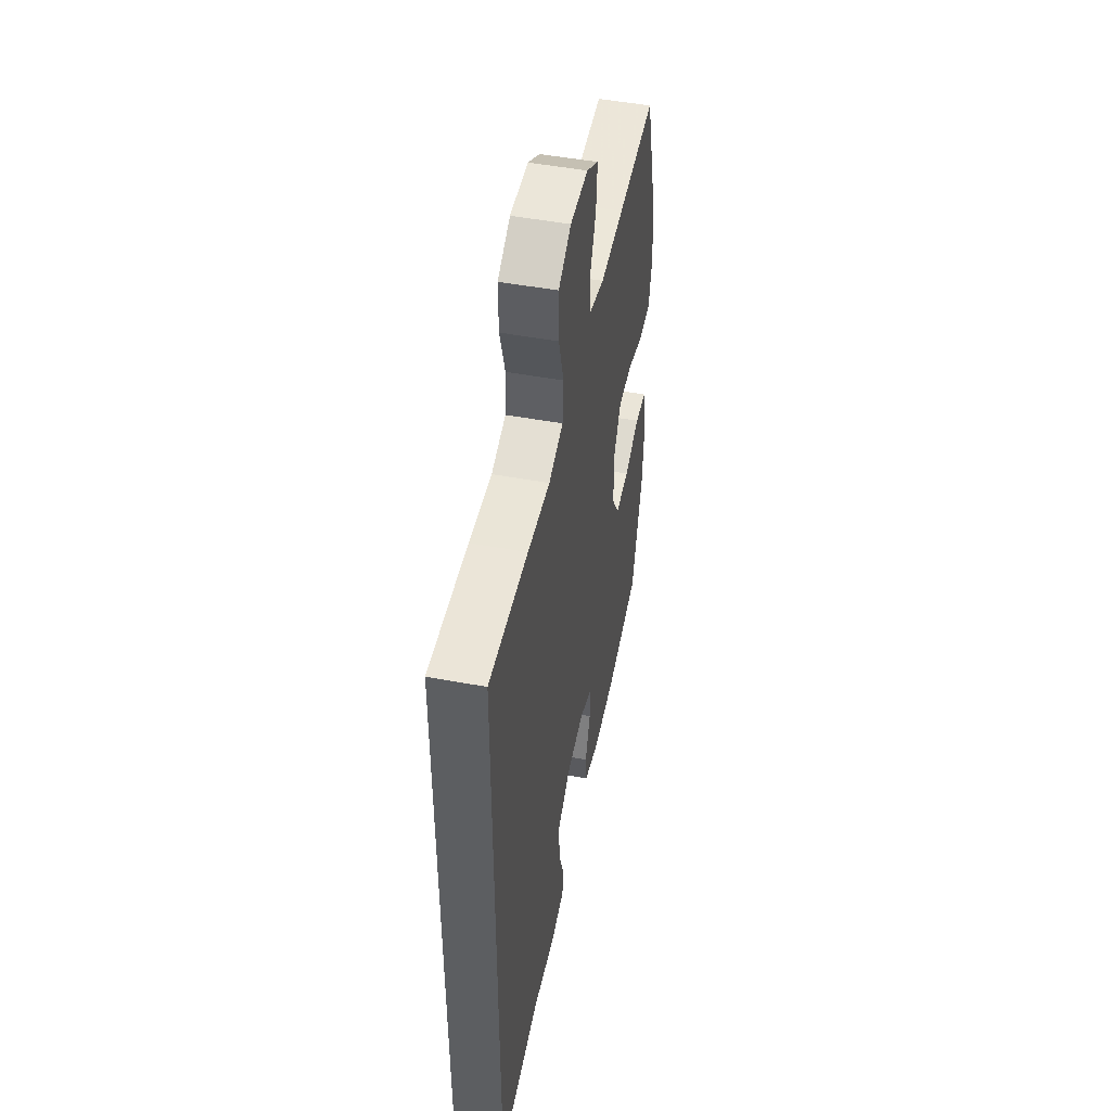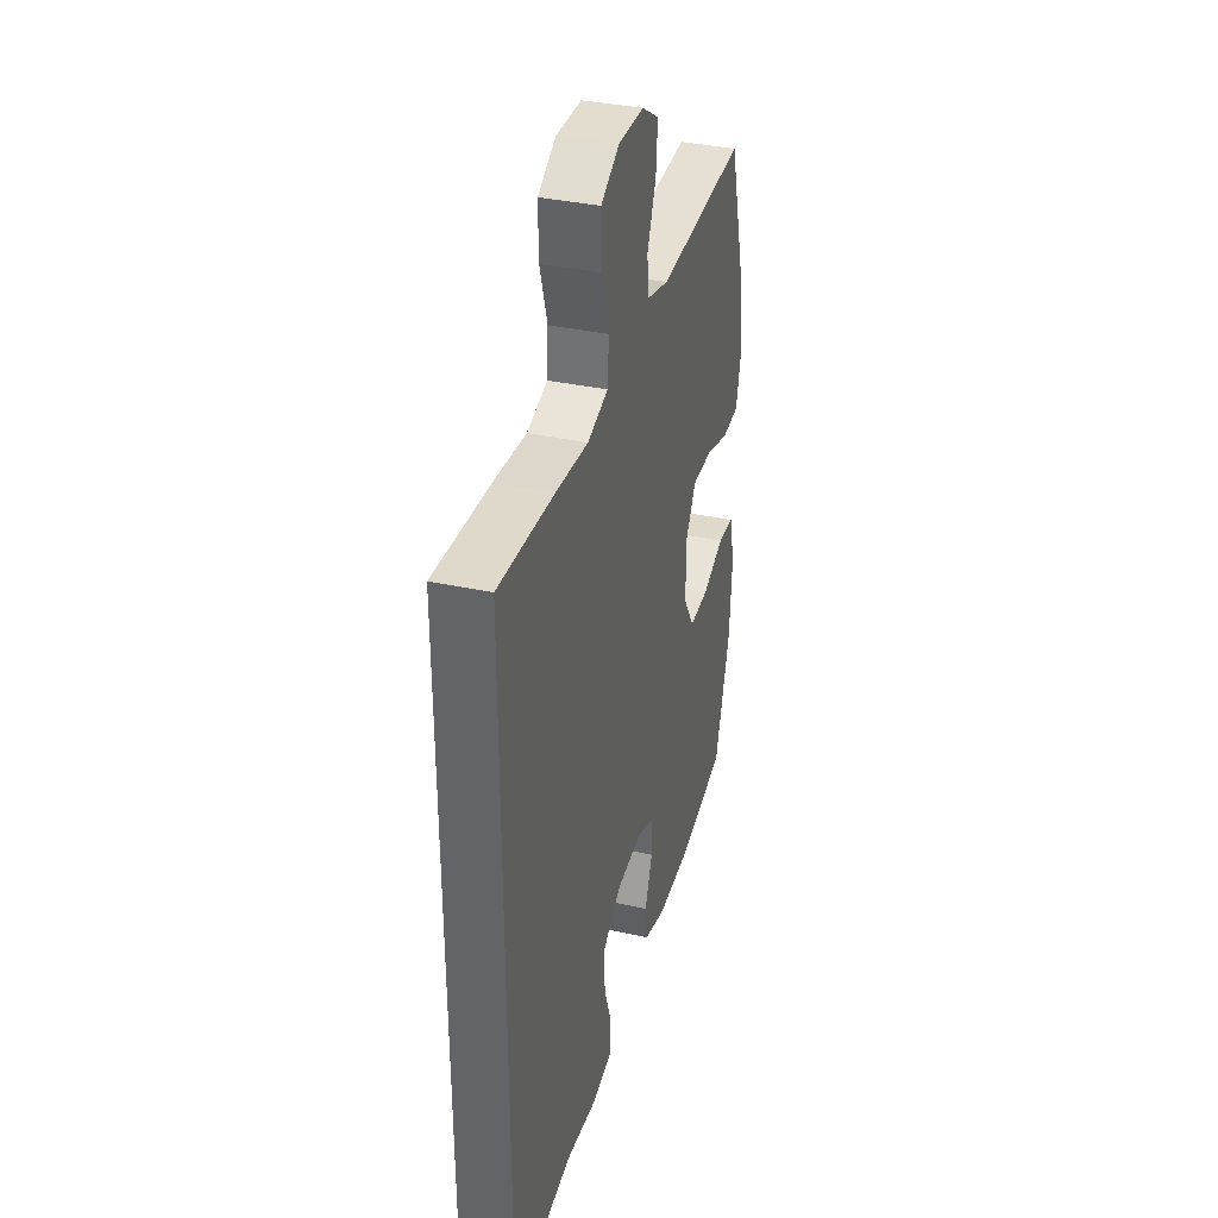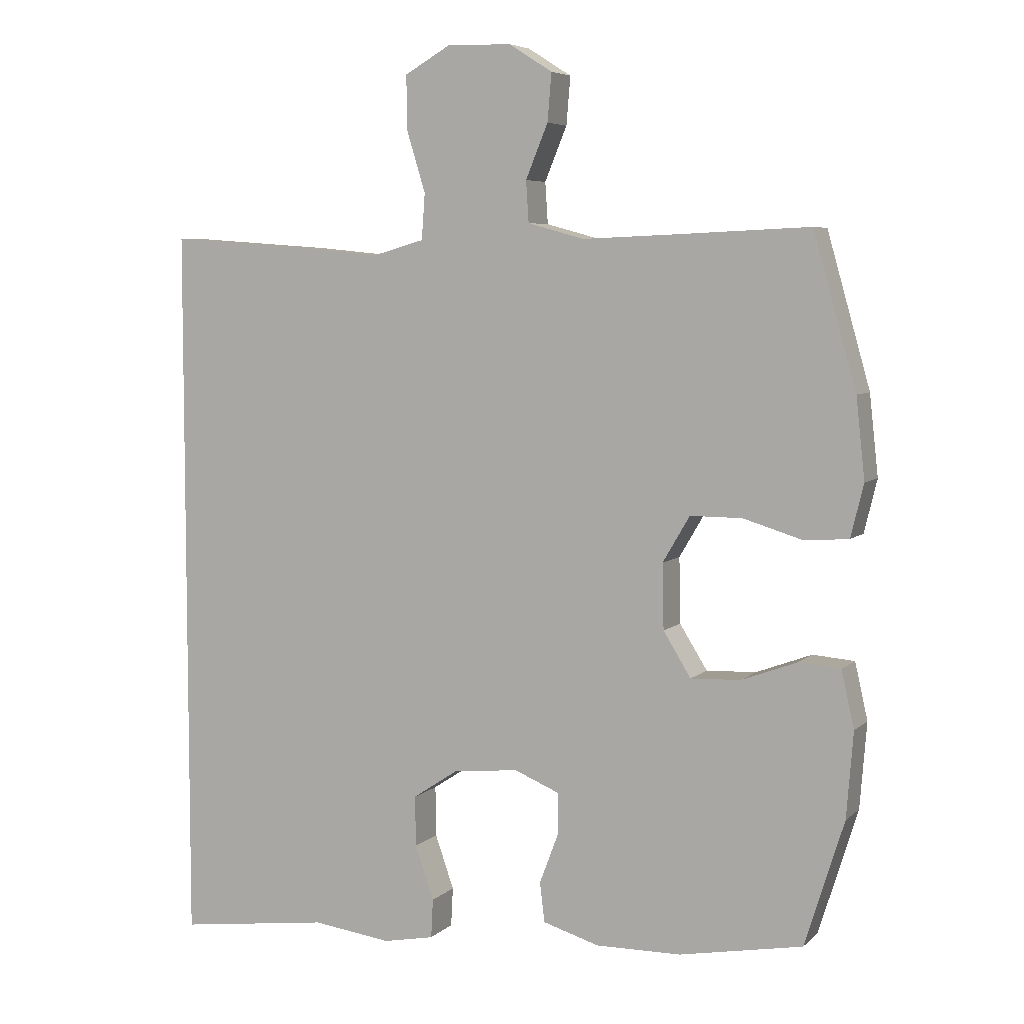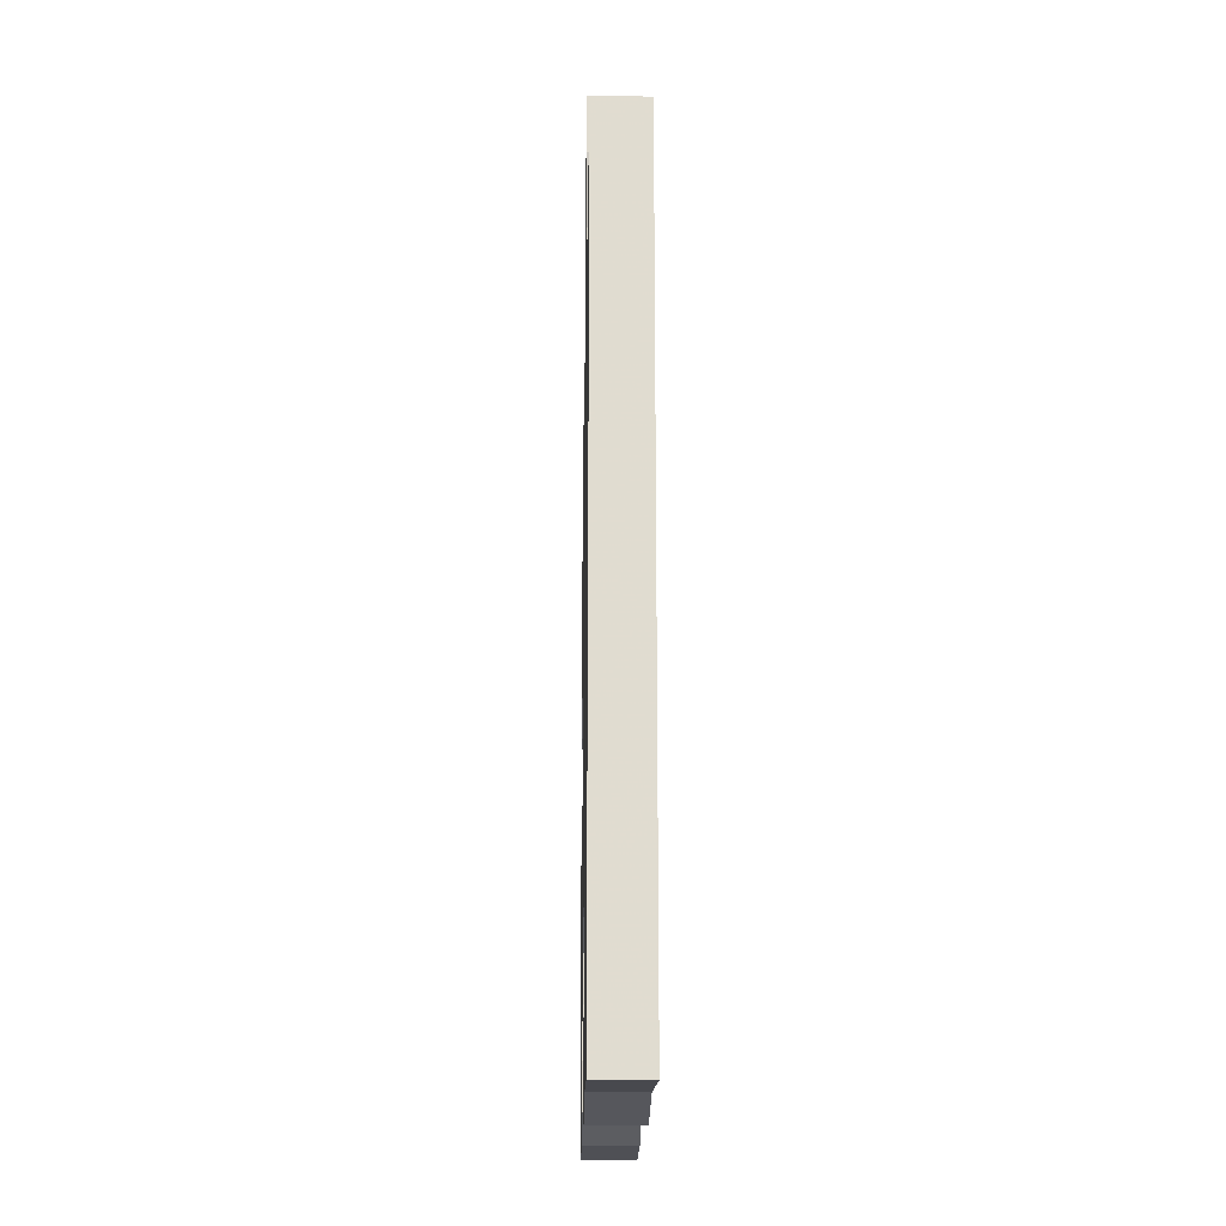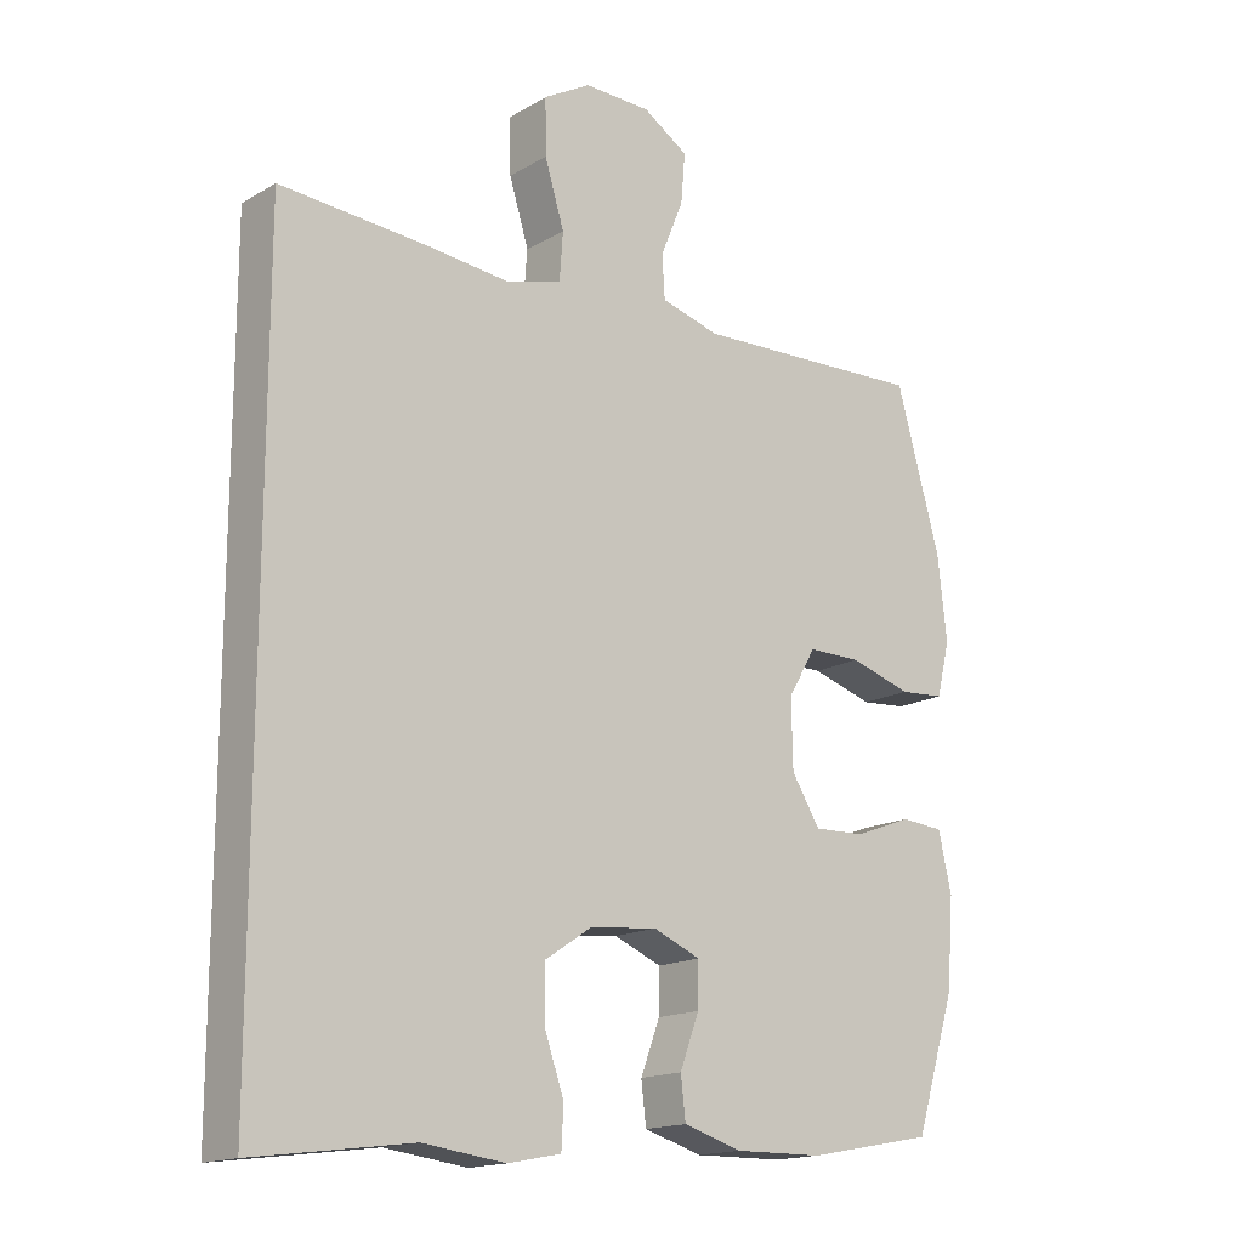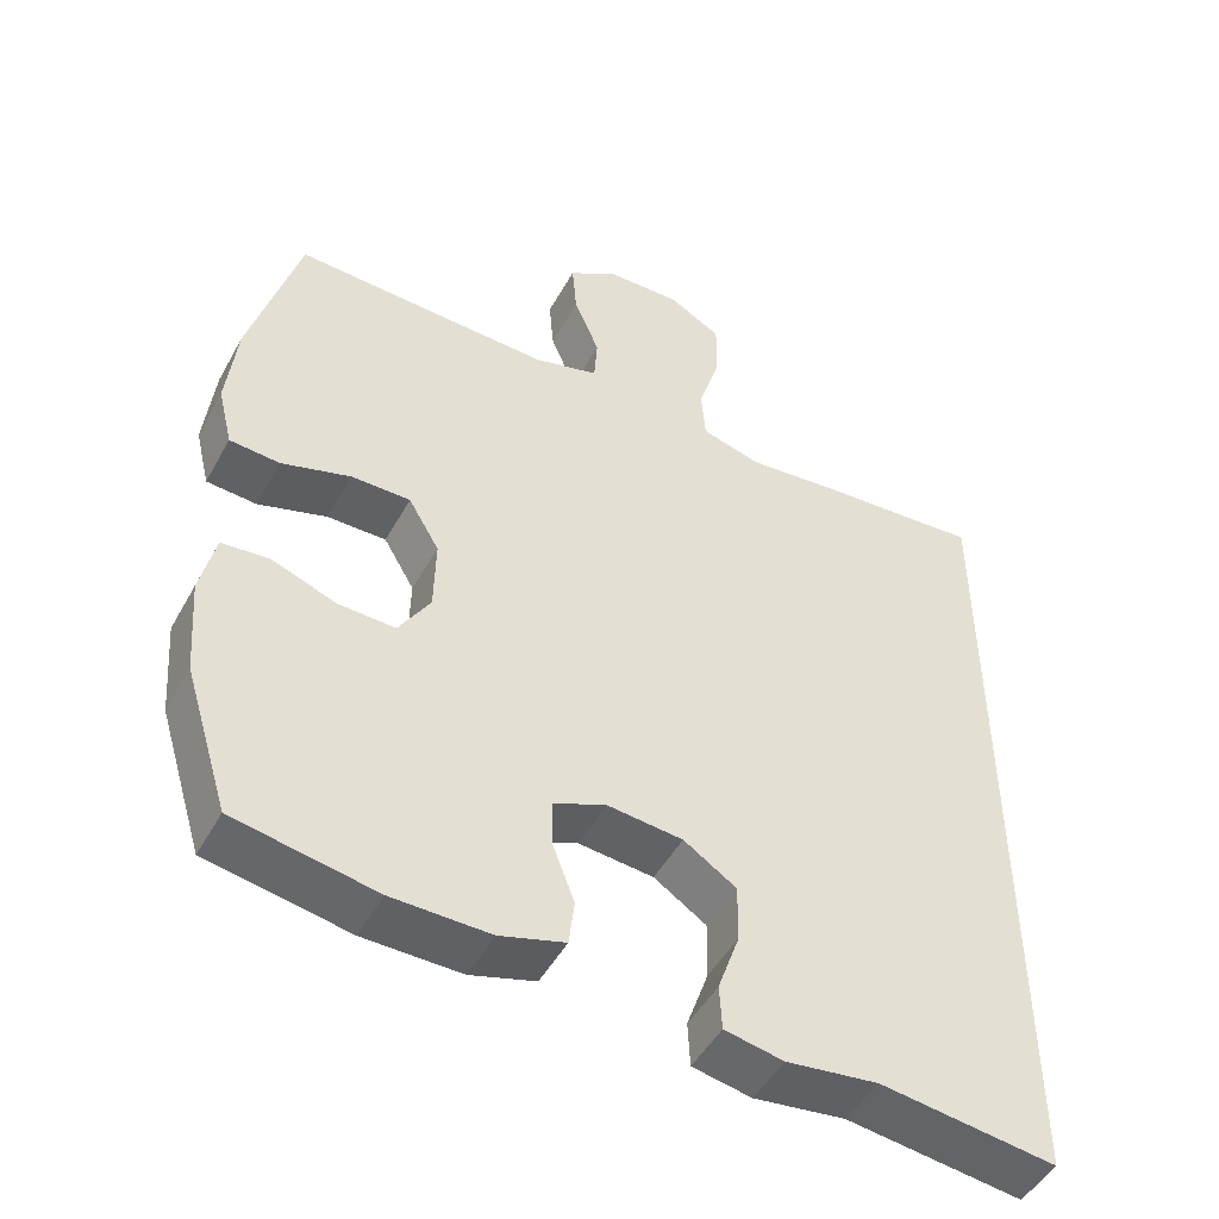
<metadata>
{"format":"obj","ext":"obj","renderer":"f3d","projection":"perspective","resolution":1024,"background":"white","views":[{"elev":49.3,"azim":101.6,"up":"+Z"},{"elev":35.9,"azim":105.9,"up":"+Z"},{"elev":5.9,"azim":-156.1,"up":"+Z"},{"elev":-20.3,"azim":89.0,"up":"+Z"},{"elev":-16.3,"azim":139.6,"up":"+Z"},{"elev":-48.5,"azim":-27.9,"up":"+Z"}]}
</metadata>
<code>
v -0.5 0.07 -0.5
v -0.558 0.07 -0.314
v -0.568 0.07 -0.187
v -0.549 0.07 -0.103
v -0.487 0.07 -0.098
v -0.404 0.07 -0.129
v -0.33 0.07 -0.132
v -0.289 0.07 -0.066
v -0.287 0.07 0.031
v -0.327 0.07 0.099
v -0.404 0.07 0.099
v -0.493 0.07 0.072
v -0.558 0.07 0.077
v -0.577 0.07 0.155
v -0.564 0.07 0.274
v -0.5 0.07 0.5
v -0.293 0.07 0.491
v -0.164 0.07 0.486
v -0.08 0.07 0.509
v -0.076 0.07 0.57
v -0.109 0.07 0.65
v -0.115 0.07 0.721
v -0.05 0.07 0.762
v 0.046 0.07 0.764
v 0.114 0.07 0.725
v 0.113 0.07 0.645
v 0.085 0.07 0.554
v 0.09 0.07 0.486
v 0.168 0.07 0.464
v 0.289 0.07 0.476
v 0.5 0.07 0.491
v 0.5 0.07 -0.586
v 0.273 0.07 -0.556
v 0.155 0.07 -0.571
v 0.079 0.07 -0.556
v 0.076 0.07 -0.498
v 0.104 0.07 -0.418
v 0.105 0.07 -0.343
v 0.037 0.07 -0.298
v -0.06 0.07 -0.288
v -0.128 0.07 -0.316
v -0.127 0.07 -0.378
v -0.099 0.07 -0.452
v -0.106 0.07 -0.511
v -0.19 0.07 -0.536
v -0.317 0.07 -0.534
v -0.5 0 -0.5
v -0.558 0 -0.314
v -0.568 0 -0.187
v -0.549 0 -0.103
v -0.487 0 -0.098
v -0.404 0 -0.129
v -0.33 0 -0.132
v -0.289 0 -0.066
v -0.287 0 0.031
v -0.327 0 0.099
v -0.404 0 0.099
v -0.493 0 0.072
v -0.558 0 0.077
v -0.577 0 0.155
v -0.564 0 0.274
v -0.5 0 0.5
v -0.293 0 0.491
v -0.164 0 0.486
v -0.08 0 0.509
v -0.076 0 0.57
v -0.109 0 0.65
v -0.115 0 0.721
v -0.05 0 0.762
v 0.046 0 0.764
v 0.114 0 0.725
v 0.113 0 0.645
v 0.085 0 0.554
v 0.09 0 0.486
v 0.168 0 0.464
v 0.289 0 0.476
v 0.5 0 0.491
v 0.5 0 -0.586
v 0.273 0 -0.556
v 0.155 0 -0.571
v 0.079 0 -0.556
v 0.076 0 -0.498
v 0.104 0 -0.418
v 0.105 0 -0.343
v 0.037 0 -0.298
v -0.06 0 -0.288
v -0.128 0 -0.316
v -0.127 0 -0.378
v -0.099 0 -0.452
v -0.106 0 -0.511
v -0.19 0 -0.536
v -0.317 0 -0.534
f 4 5 6
f 3 4 6
f 2 3 6
f 1 2 6
f 46 1 6
f 45 46 6
f 44 45 6
f 43 44 6
f 42 43 6
f 41 42 6 7
f 40 41 7 8
f 39 40 8 9
f 38 39 9 10
f 35 36 37
f 34 35 37
f 33 34 37
f 33 37 38
f 32 33 38
f 31 32 38
f 30 31 38
f 29 30 38
f 28 29 38 10
f 25 26 27
f 24 25 27
f 23 24 27
f 22 23 27
f 21 22 27
f 20 21 27
f 19 20 27 28
f 28 10 11
f 19 28 11
f 18 19 11
f 15 16 17
f 14 15 17
f 13 14 17
f 12 13 17
f 11 12 17
f 11 17 18
f 52 51 50
f 52 50 49
f 52 49 48
f 52 48 47
f 52 47 92
f 52 92 91
f 52 91 90
f 52 90 89
f 52 89 88
f 53 52 88 87
f 54 53 87 86
f 55 54 86 85
f 56 55 85 84
f 83 82 81
f 83 81 80
f 83 80 79
f 84 83 79
f 84 79 78
f 84 78 77
f 84 77 76
f 84 76 75
f 56 84 75 74
f 73 72 71
f 73 71 70
f 73 70 69
f 73 69 68
f 73 68 67
f 73 67 66
f 74 73 66 65
f 57 56 74
f 57 74 65
f 57 65 64
f 63 62 61
f 63 61 60
f 63 60 59
f 63 59 58
f 63 58 57
f 64 63 57
f 1 47 48 2
f 2 48 49 3
f 3 49 50 4
f 4 50 51 5
f 5 51 52 6
f 6 52 53 7
f 7 53 54 8
f 8 54 55 9
f 9 55 56 10
f 10 56 57 11
f 11 57 58 12
f 12 58 59 13
f 13 59 60 14
f 14 60 61 15
f 15 61 62 16
f 16 62 63 17
f 17 63 64 18
f 18 64 65 19
f 19 65 66 20
f 20 66 67 21
f 21 67 68 22
f 22 68 69 23
f 23 69 70 24
f 24 70 71 25
f 25 71 72 26
f 26 72 73 27
f 27 73 74 28
f 28 74 75 29
f 29 75 76 30
f 30 76 77 31
f 31 77 78 32
f 32 78 79 33
f 33 79 80 34
f 34 80 81 35
f 35 81 82 36
f 36 82 83 37
f 37 83 84 38
f 38 84 85 39
f 39 85 86 40
f 40 86 87 41
f 41 87 88 42
f 42 88 89 43
f 43 89 90 44
f 44 90 91 45
f 45 91 92 46
f 46 92 47 1

</code>
